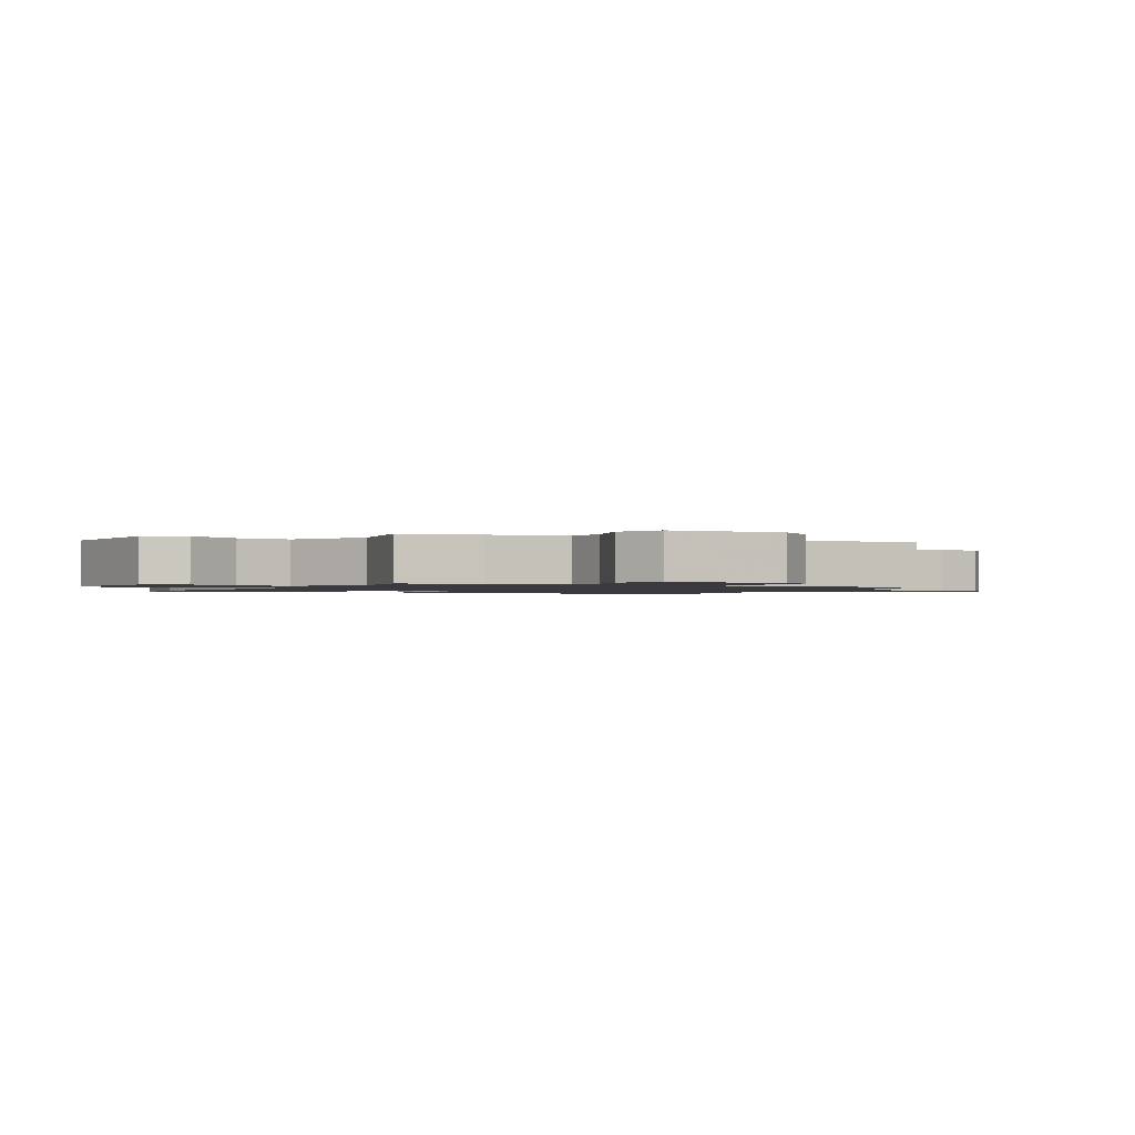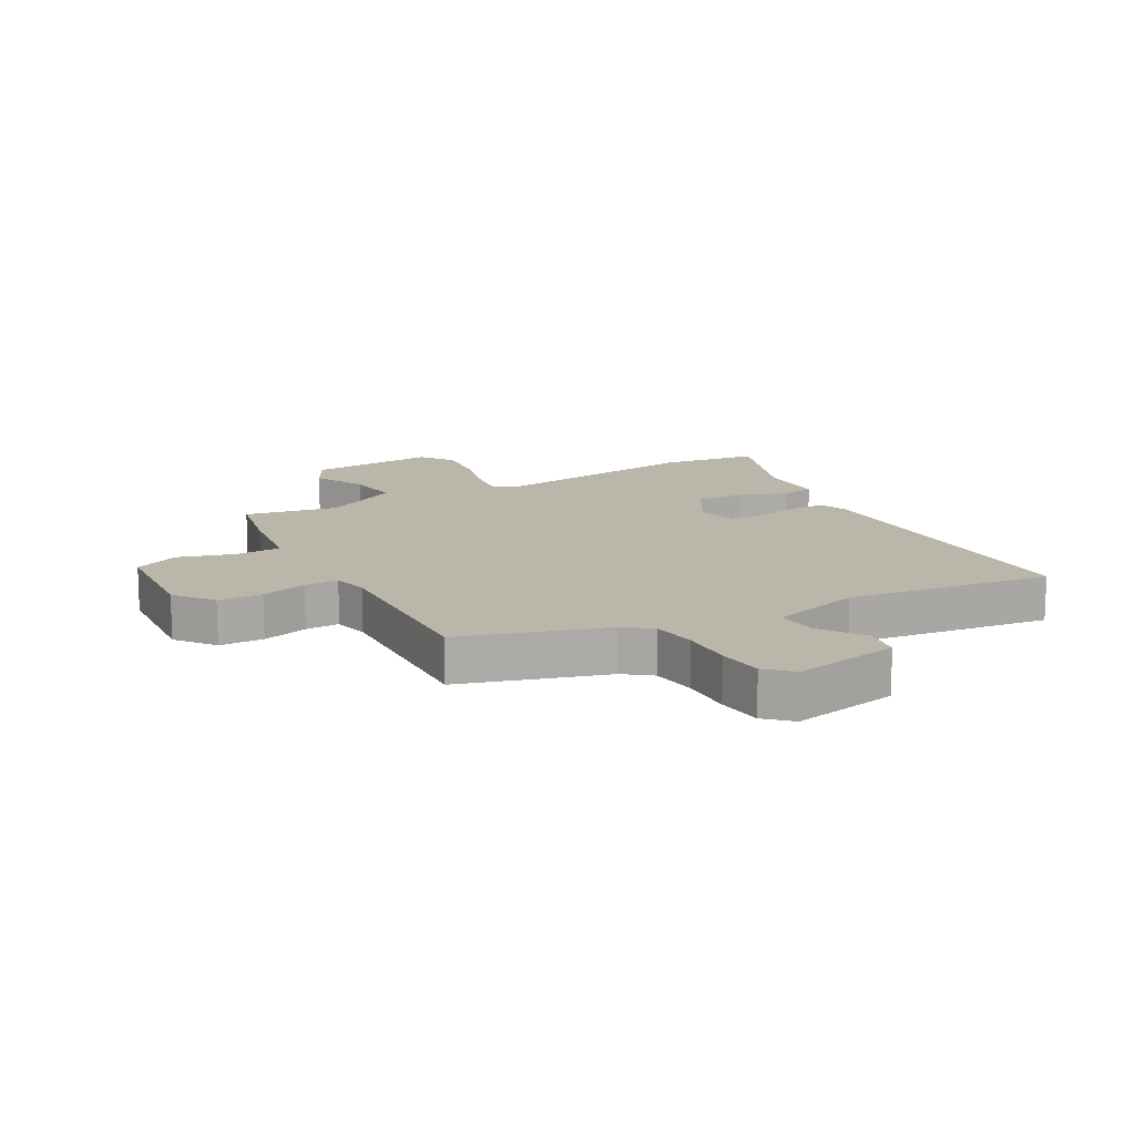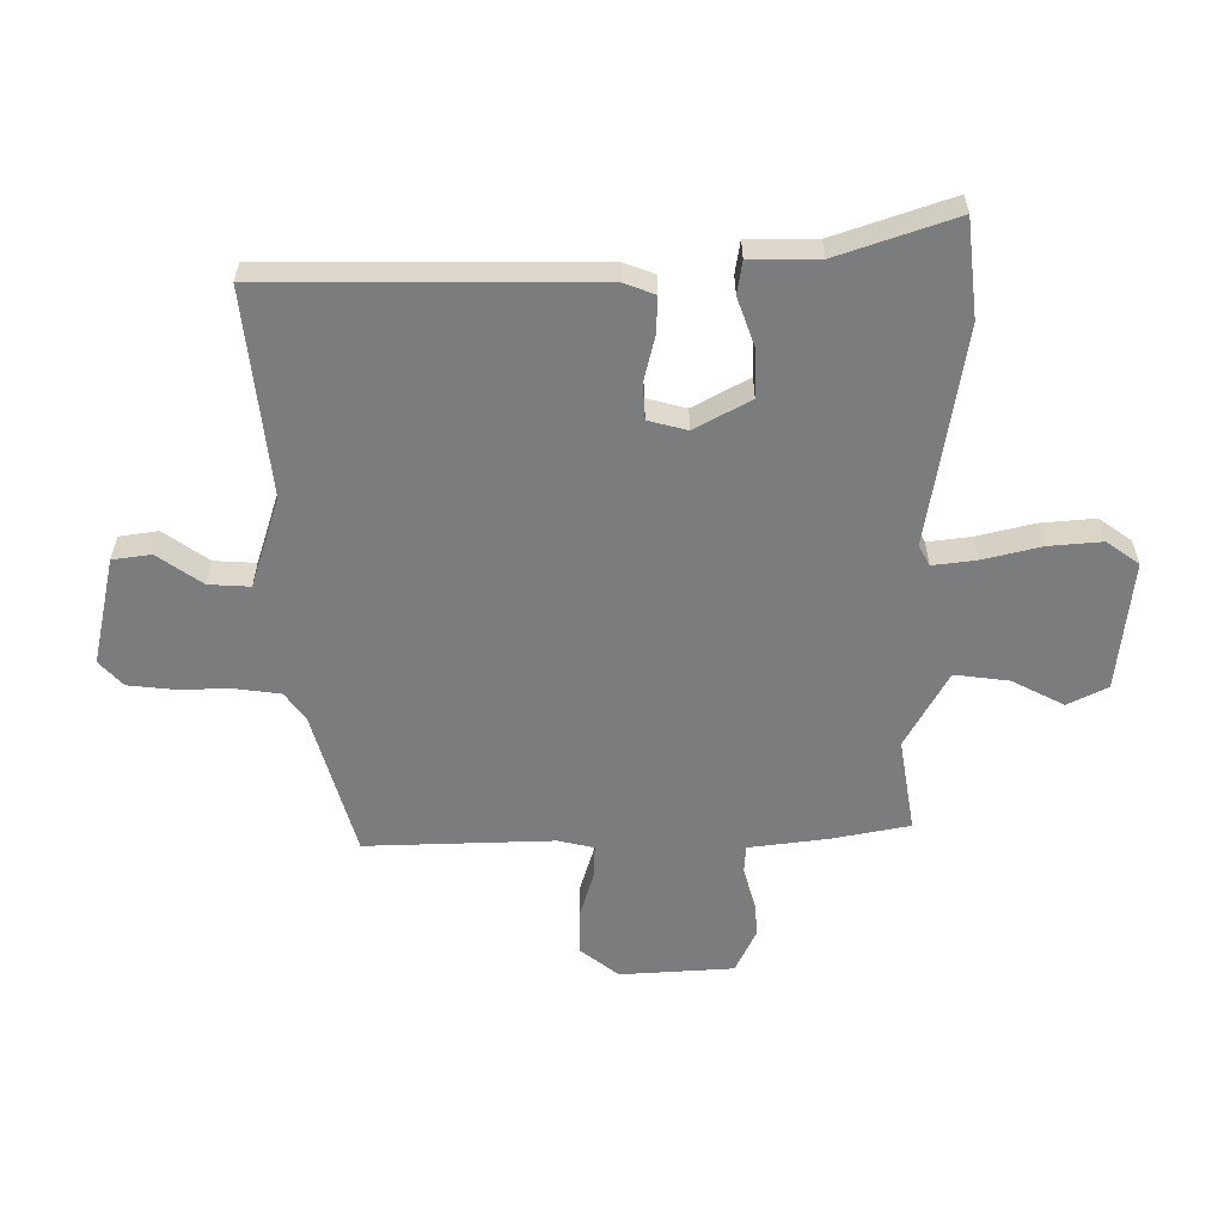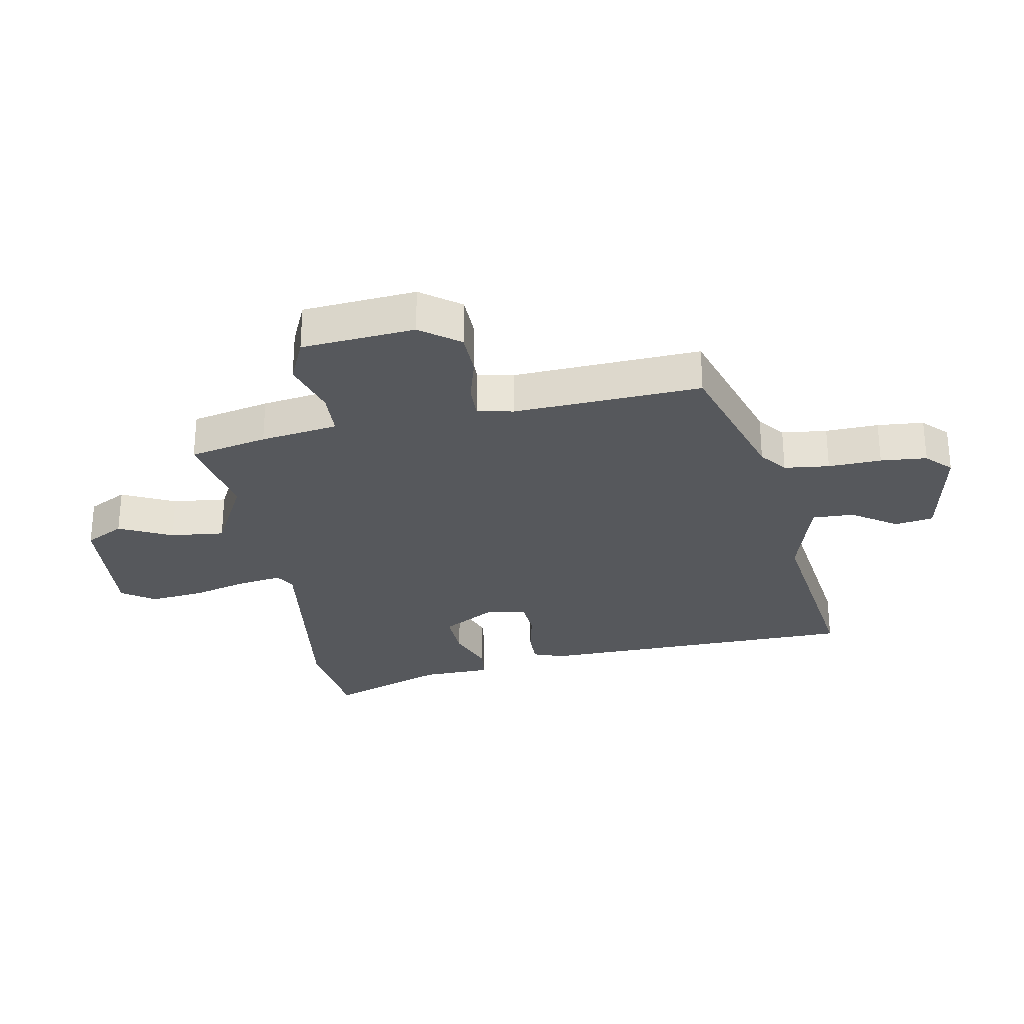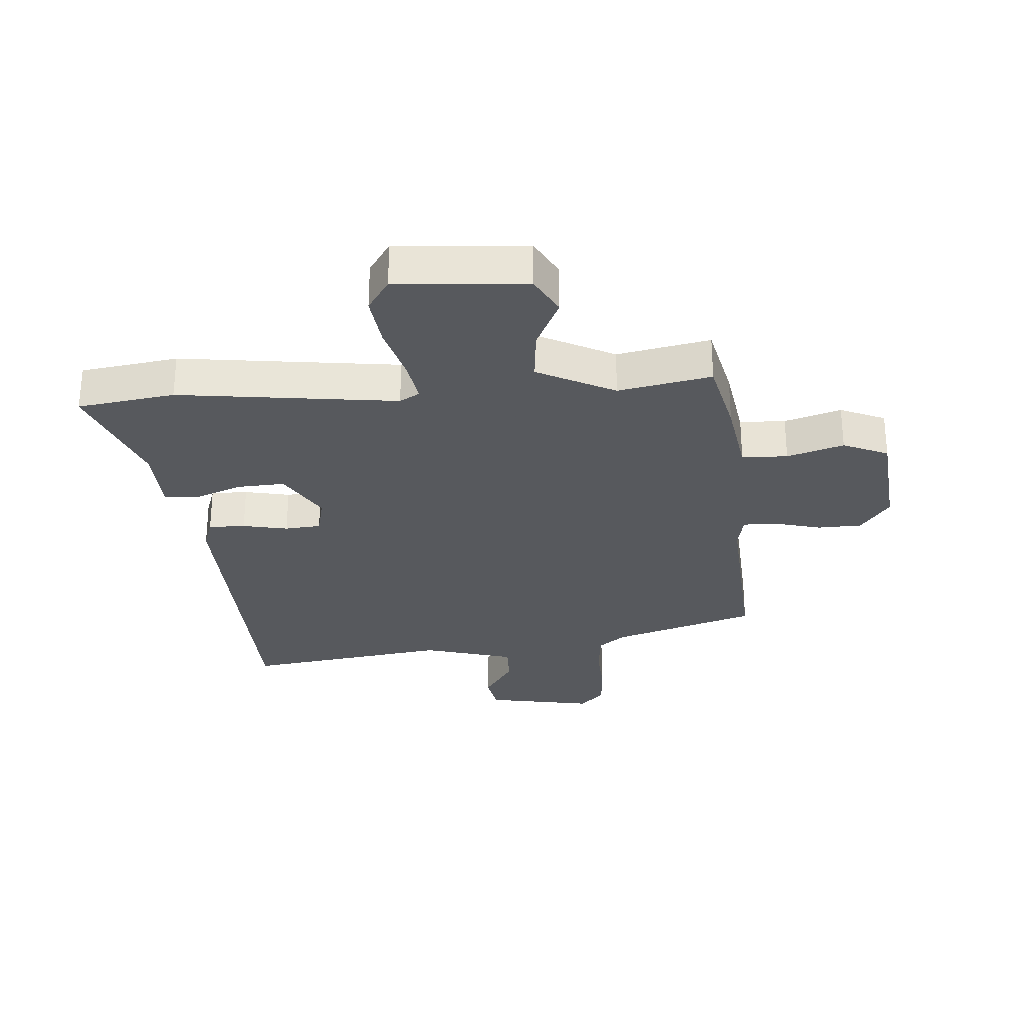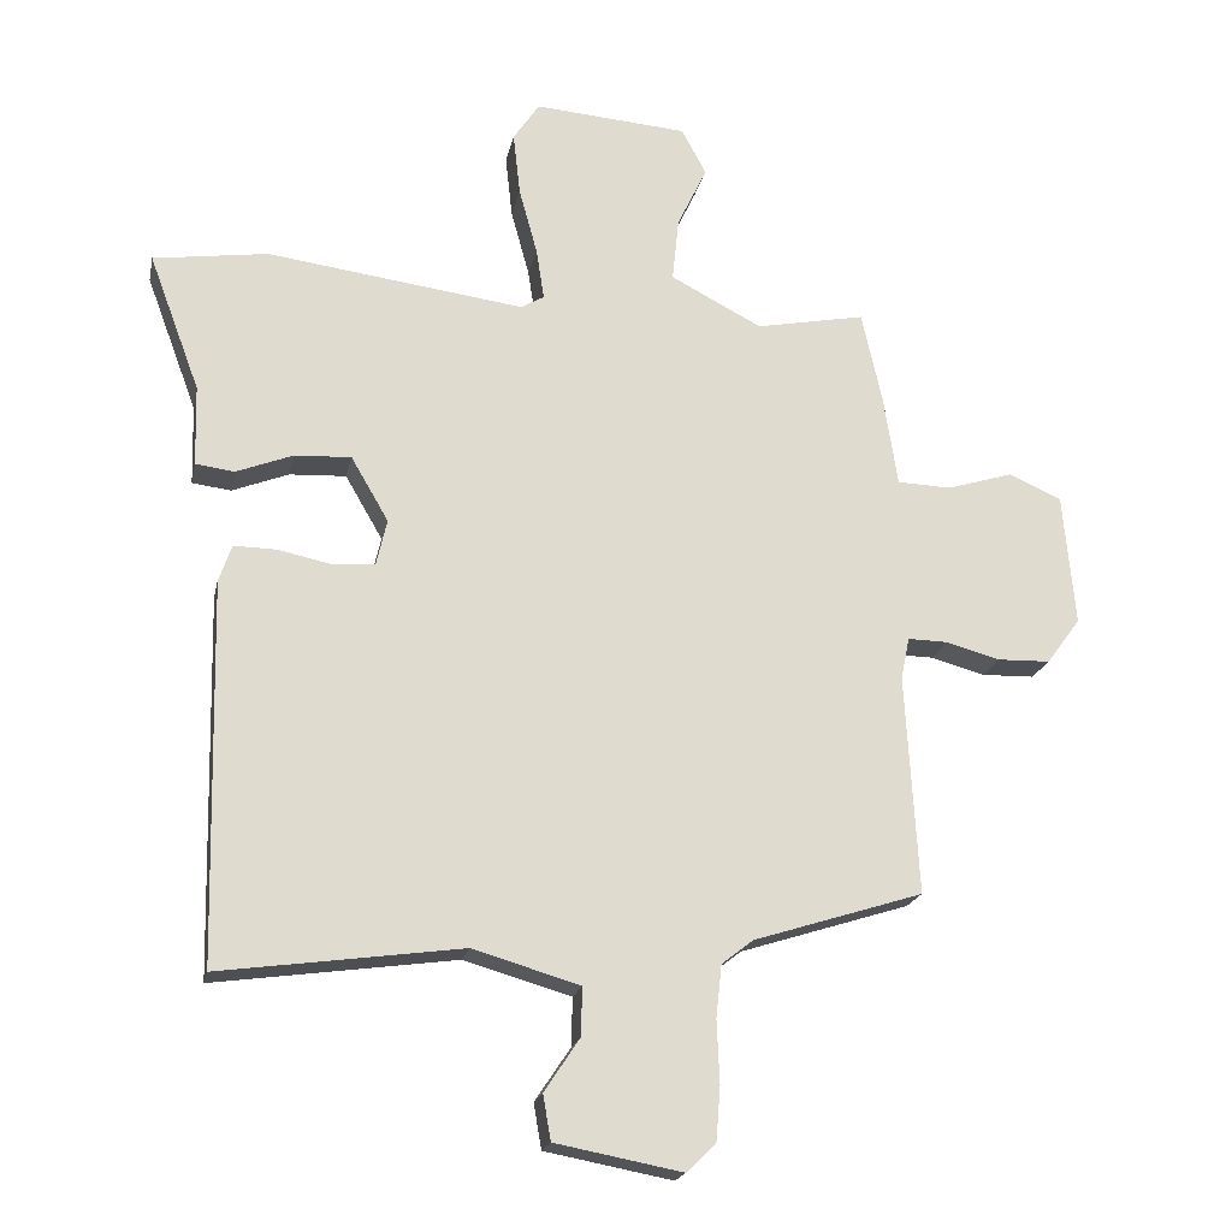
<metadata>
{"format":"obj","ext":"obj","renderer":"f3d","projection":"perspective","resolution":1024,"background":"white","views":[{"elev":-1.3,"azim":60.8,"up":"+Y"},{"elev":14.0,"azim":150.2,"up":"+Y"},{"elev":-58.6,"azim":-91.4,"up":"+Y"},{"elev":-28.3,"azim":100.3,"up":"+Y"},{"elev":-29.0,"azim":4.6,"up":"+Y"},{"elev":-19.7,"azim":-11.5,"up":"+Z"}]}
</metadata>
<code>
v 0.422 0.07 0.492
v 0.451 0.07 0.362
v 0.471 0.07 0.233
v 0.547 0.07 0.23
v 0.641 0.07 0.259
v 0.716 0.07 0.226
v 0.733 0.07 0.038
v 0.685 0.07 -0.027
v 0.611 0.07 -0.029
v 0.534 0.07 -0.008
v 0.477 0.07 -0.007
v 0.465 0.07 -0.067
v 0.483 0.07 -0.378
v 0.243 0.07 -0.454
v 0.198 0.07 -0.489
v 0.19 0.07 -0.564
v 0.194 0.07 -0.652
v 0.188 0.07 -0.729
v 0.147 0.07 -0.769
v -0.033 0.07 -0.735
v -0.044 0.07 -0.671
v 0.006 0.07 -0.596
v 0.008 0.07 -0.527
v -0.144 0.07 -0.483
v -0.486 0.07 -0.53
v -0.498 0.07 0.009
v -0.48 0.07 0.061
v -0.419 0.07 0.06
v -0.344 0.07 0.044
v -0.284 0.07 0.049
v -0.269 0.07 0.114
v -0.322 0.07 0.205
v -0.402 0.07 0.201
v -0.482 0.07 0.17
v -0.537 0.07 0.177
v -0.54 0.07 0.291
v -0.612 0.07 0.484
v -0.45 0.07 0.507
v -0.086 0.07 0.459
v -0.053 0.07 0.478
v -0.064 0.07 0.55
v -0.09 0.07 0.645
v -0.1 0.07 0.734
v -0.063 0.07 0.789
v 0.154 0.07 0.772
v 0.189 0.07 0.707
v 0.147 0.07 0.619
v 0.138 0.07 0.529
v 0.267 0.07 0.462
v 0.422 0 0.492
v 0.451 0 0.362
v 0.471 0 0.233
v 0.547 0 0.23
v 0.641 0 0.259
v 0.716 0 0.226
v 0.733 0 0.038
v 0.685 0 -0.027
v 0.611 0 -0.029
v 0.534 0 -0.008
v 0.477 0 -0.007
v 0.465 0 -0.067
v 0.483 0 -0.378
v 0.243 0 -0.454
v 0.198 0 -0.489
v 0.19 0 -0.564
v 0.194 0 -0.652
v 0.188 0 -0.729
v 0.147 0 -0.769
v -0.033 0 -0.735
v -0.044 0 -0.671
v 0.006 0 -0.596
v 0.008 0 -0.527
v -0.144 0 -0.483
v -0.486 0 -0.53
v -0.498 0 0.009
v -0.48 0 0.061
v -0.419 0 0.06
v -0.344 0 0.044
v -0.284 0 0.049
v -0.269 0 0.114
v -0.322 0 0.205
v -0.402 0 0.201
v -0.482 0 0.17
v -0.537 0 0.177
v -0.54 0 0.291
v -0.612 0 0.484
v -0.45 0 0.507
v -0.086 0 0.459
v -0.053 0 0.478
v -0.064 0 0.55
v -0.09 0 0.645
v -0.1 0 0.734
v -0.063 0 0.789
v 0.154 0 0.772
v 0.189 0 0.707
v 0.147 0 0.619
v 0.138 0 0.529
v 0.267 0 0.462
f 45 46 47
f 44 45 47
f 43 44 47
f 42 43 47
f 41 42 47
f 40 41 47 48
f 39 40 48 49
f 36 37 38 39
f 36 39 49
f 35 36 49
f 34 35 49
f 33 34 49
f 27 28 29
f 26 27 29
f 25 26 29
f 24 25 29
f 23 24 29 30
f 20 21 22
f 19 20 22
f 18 19 22
f 17 18 22
f 16 17 22
f 15 16 22 23
f 23 30 31
f 15 23 31
f 14 15 31
f 8 9 10
f 7 8 10
f 6 7 10
f 5 6 10
f 4 5 10
f 3 4 10 11
f 2 3 11 12
f 49 1 2
f 33 49 2
f 32 33 2
f 14 31 32
f 13 14 32
f 12 13 32
f 2 12 32
f 96 95 94
f 96 94 93
f 96 93 92
f 96 92 91
f 96 91 90
f 97 96 90 89
f 98 97 89 88
f 88 87 86 85
f 98 88 85
f 98 85 84
f 98 84 83
f 98 83 82
f 78 77 76
f 78 76 75
f 78 75 74
f 78 74 73
f 79 78 73 72
f 71 70 69
f 71 69 68
f 71 68 67
f 71 67 66
f 71 66 65
f 72 71 65 64
f 80 79 72
f 80 72 64
f 80 64 63
f 59 58 57
f 59 57 56
f 59 56 55
f 59 55 54
f 59 54 53
f 60 59 53 52
f 61 60 52 51
f 51 50 98
f 51 98 82
f 51 82 81
f 81 80 63
f 81 63 62
f 81 62 61
f 81 61 51
f 1 50 51 2
f 2 51 52 3
f 3 52 53 4
f 4 53 54 5
f 5 54 55 6
f 6 55 56 7
f 7 56 57 8
f 8 57 58 9
f 9 58 59 10
f 10 59 60 11
f 11 60 61 12
f 12 61 62 13
f 13 62 63 14
f 14 63 64 15
f 15 64 65 16
f 16 65 66 17
f 17 66 67 18
f 18 67 68 19
f 19 68 69 20
f 20 69 70 21
f 21 70 71 22
f 22 71 72 23
f 23 72 73 24
f 24 73 74 25
f 25 74 75 26
f 26 75 76 27
f 27 76 77 28
f 28 77 78 29
f 29 78 79 30
f 30 79 80 31
f 31 80 81 32
f 32 81 82 33
f 33 82 83 34
f 34 83 84 35
f 35 84 85 36
f 36 85 86 37
f 37 86 87 38
f 38 87 88 39
f 39 88 89 40
f 40 89 90 41
f 41 90 91 42
f 42 91 92 43
f 43 92 93 44
f 44 93 94 45
f 45 94 95 46
f 46 95 96 47
f 47 96 97 48
f 48 97 98 49
f 49 98 50 1

</code>
